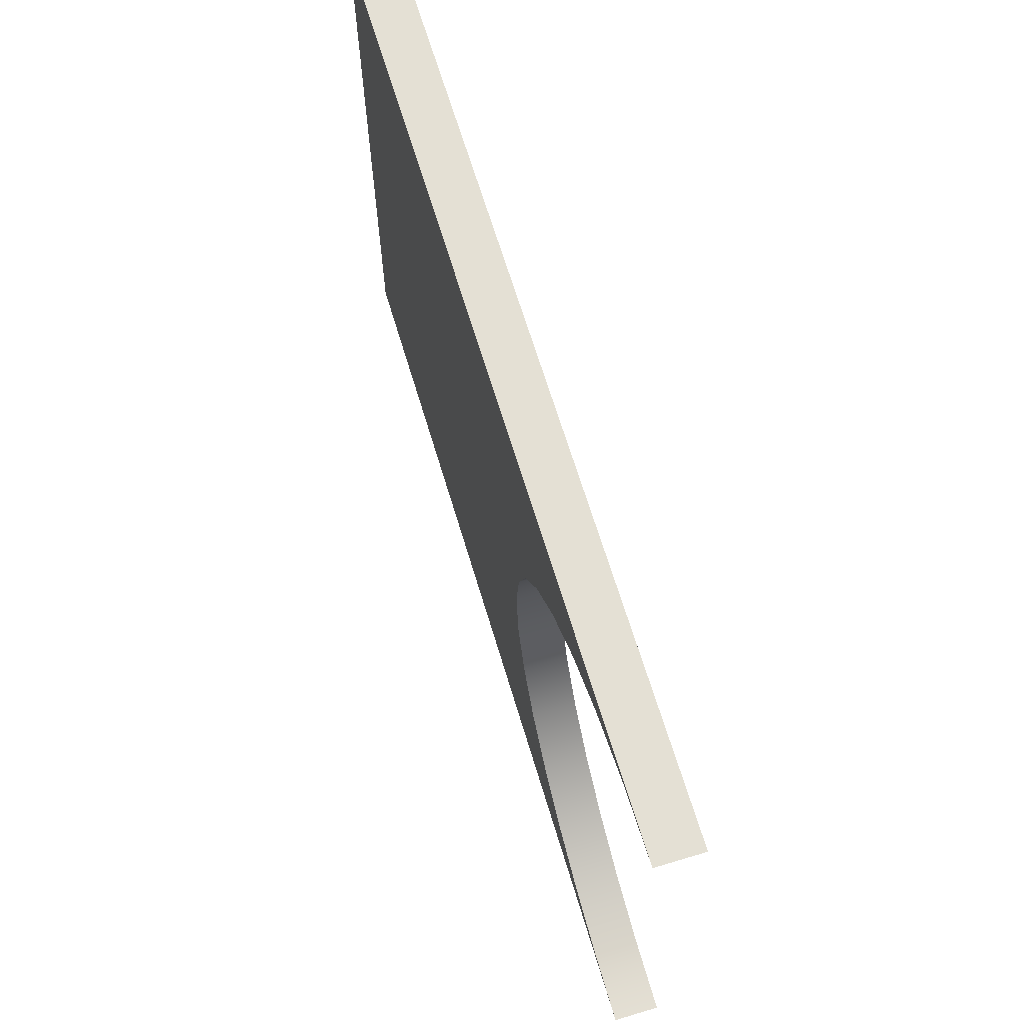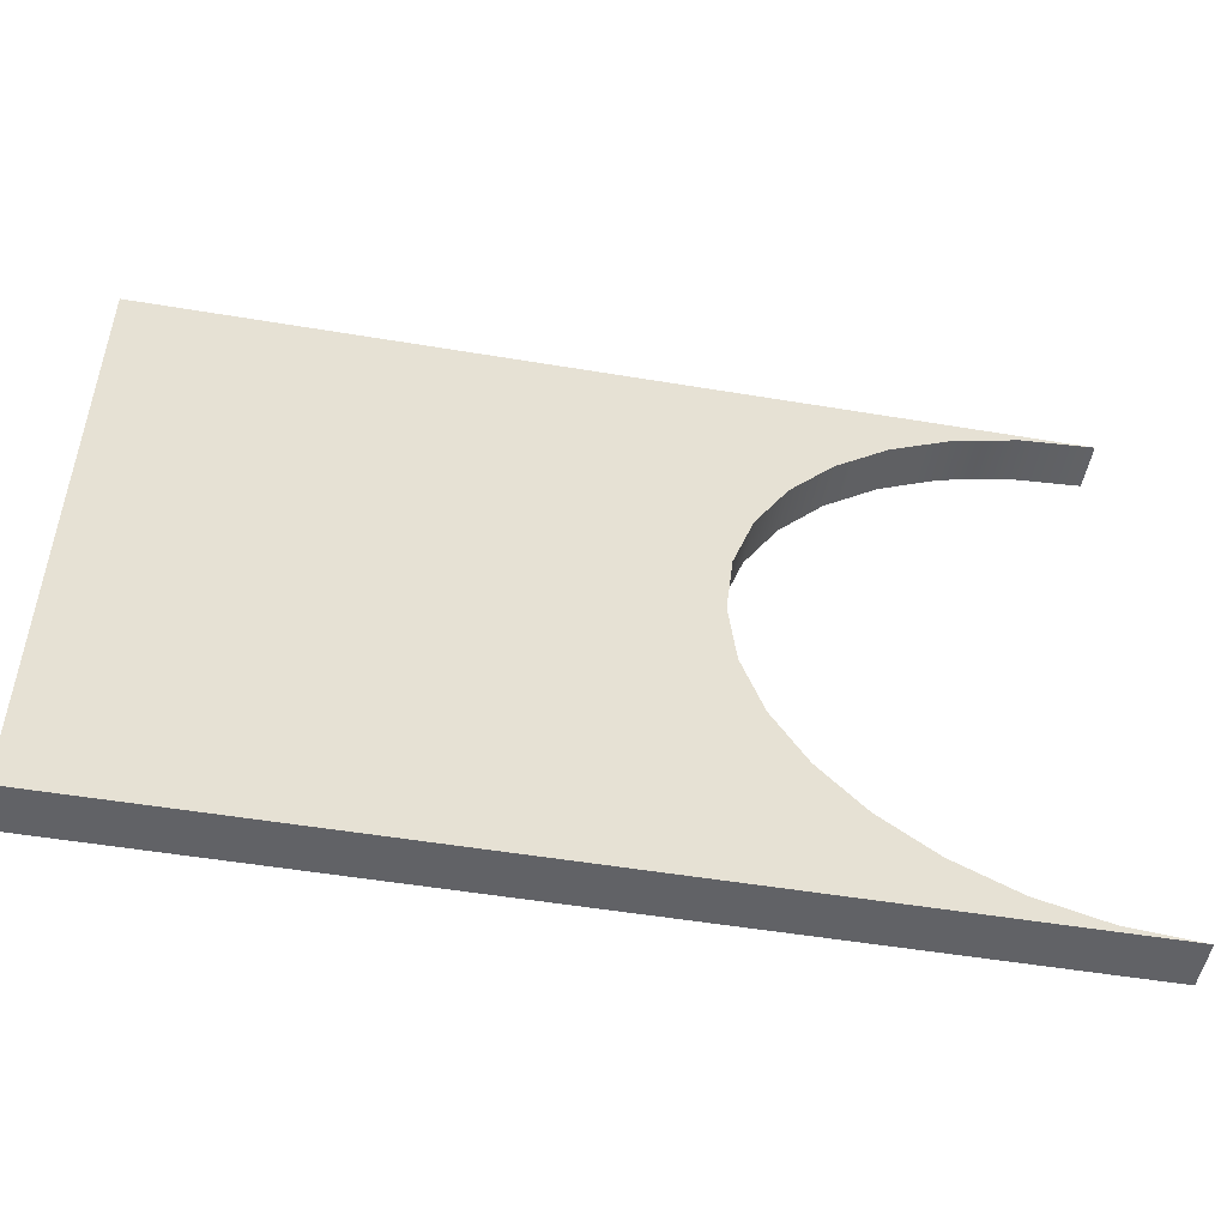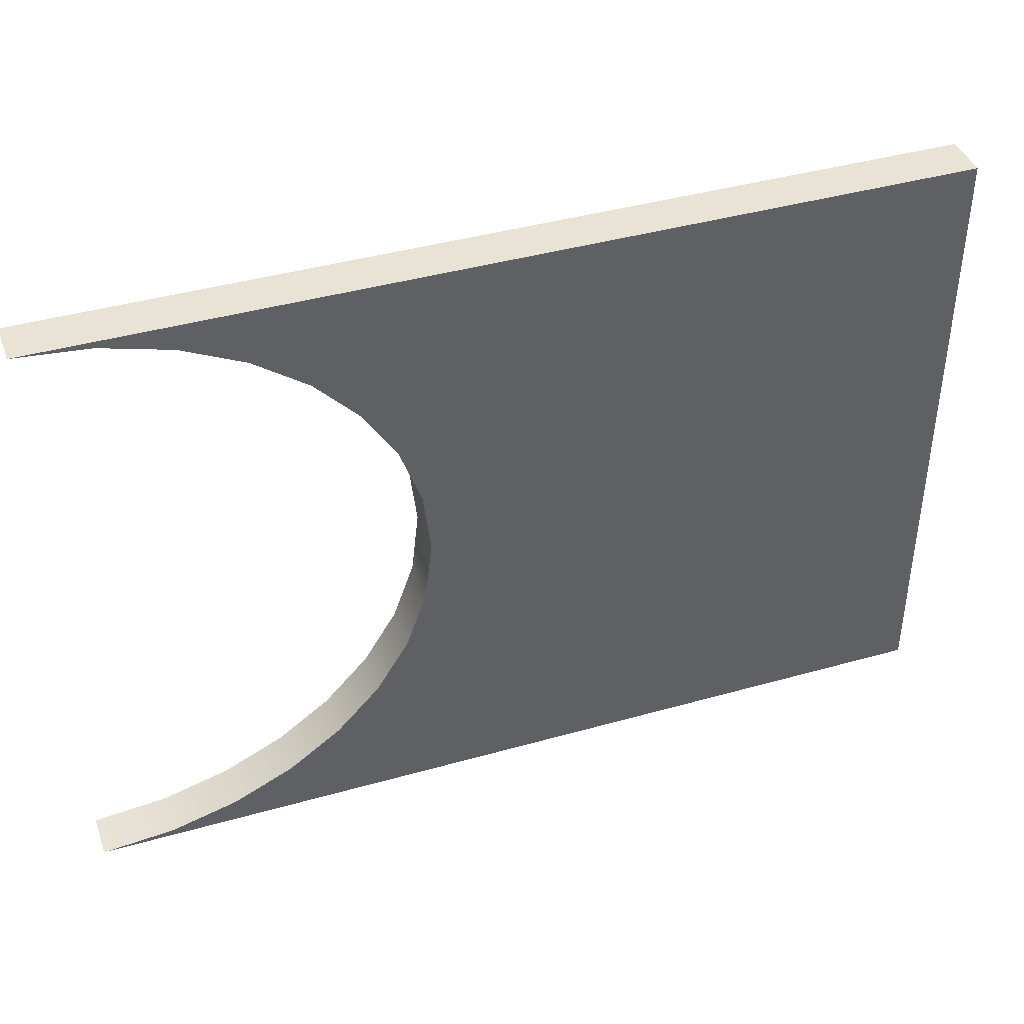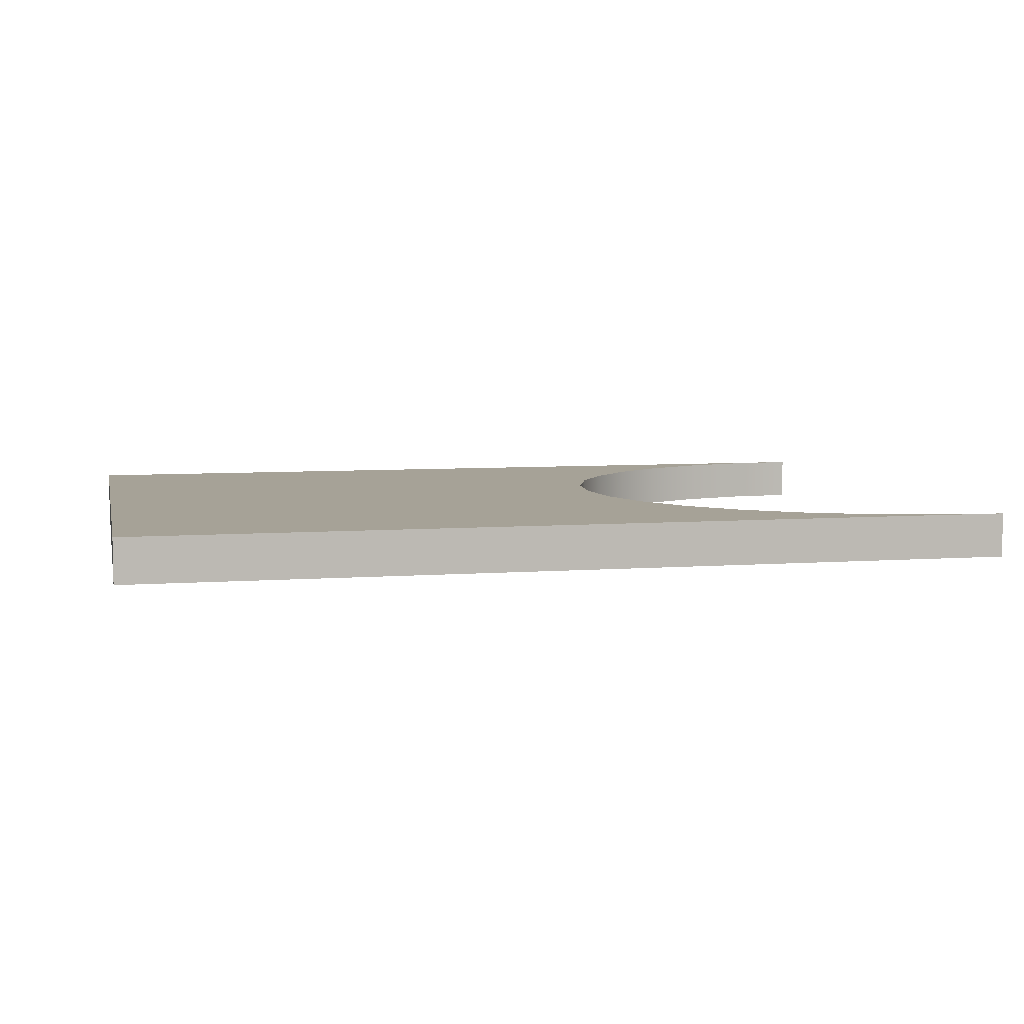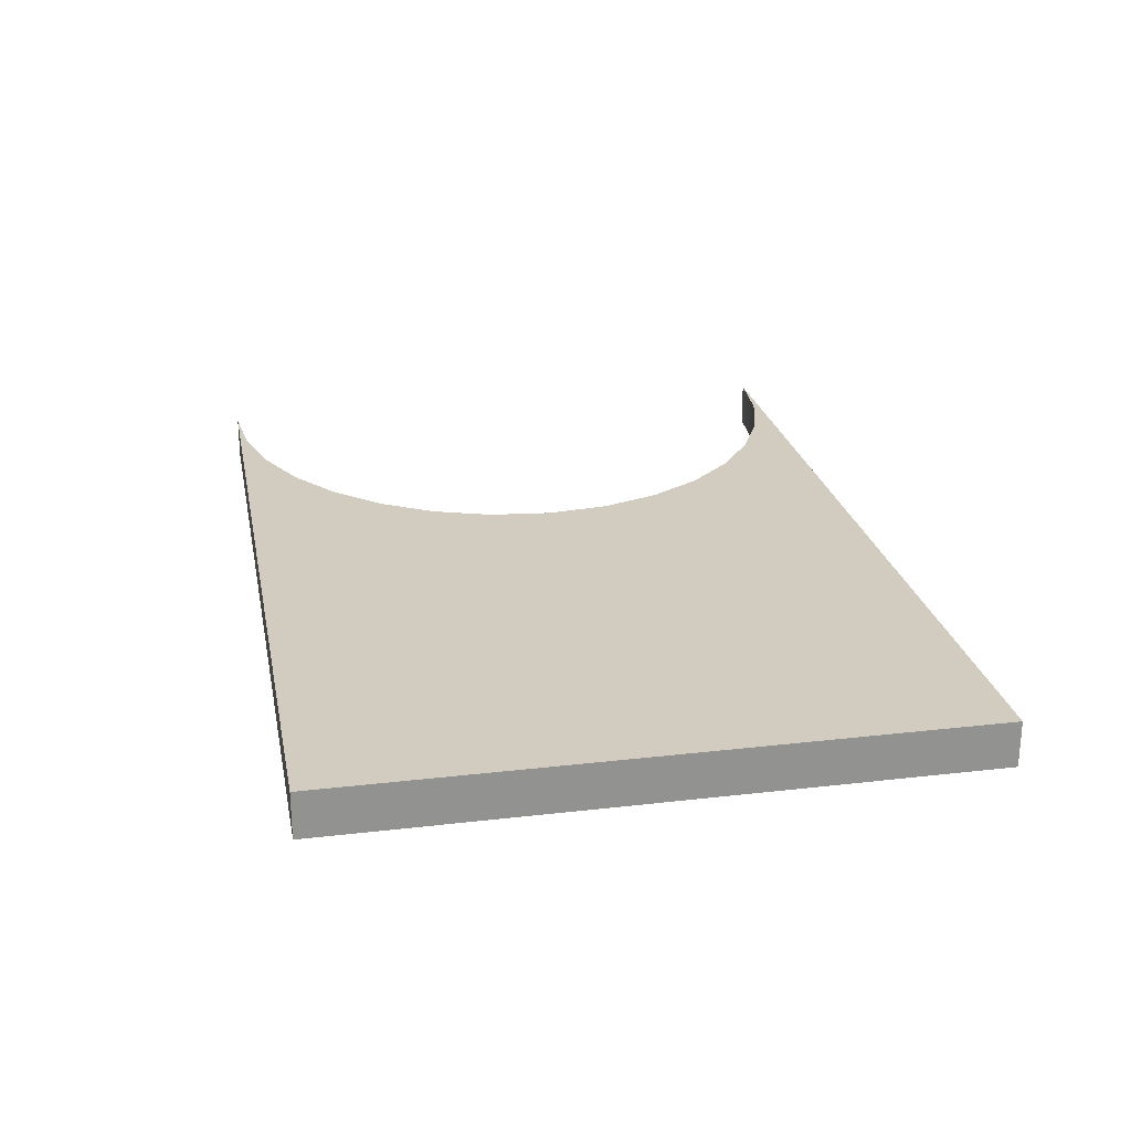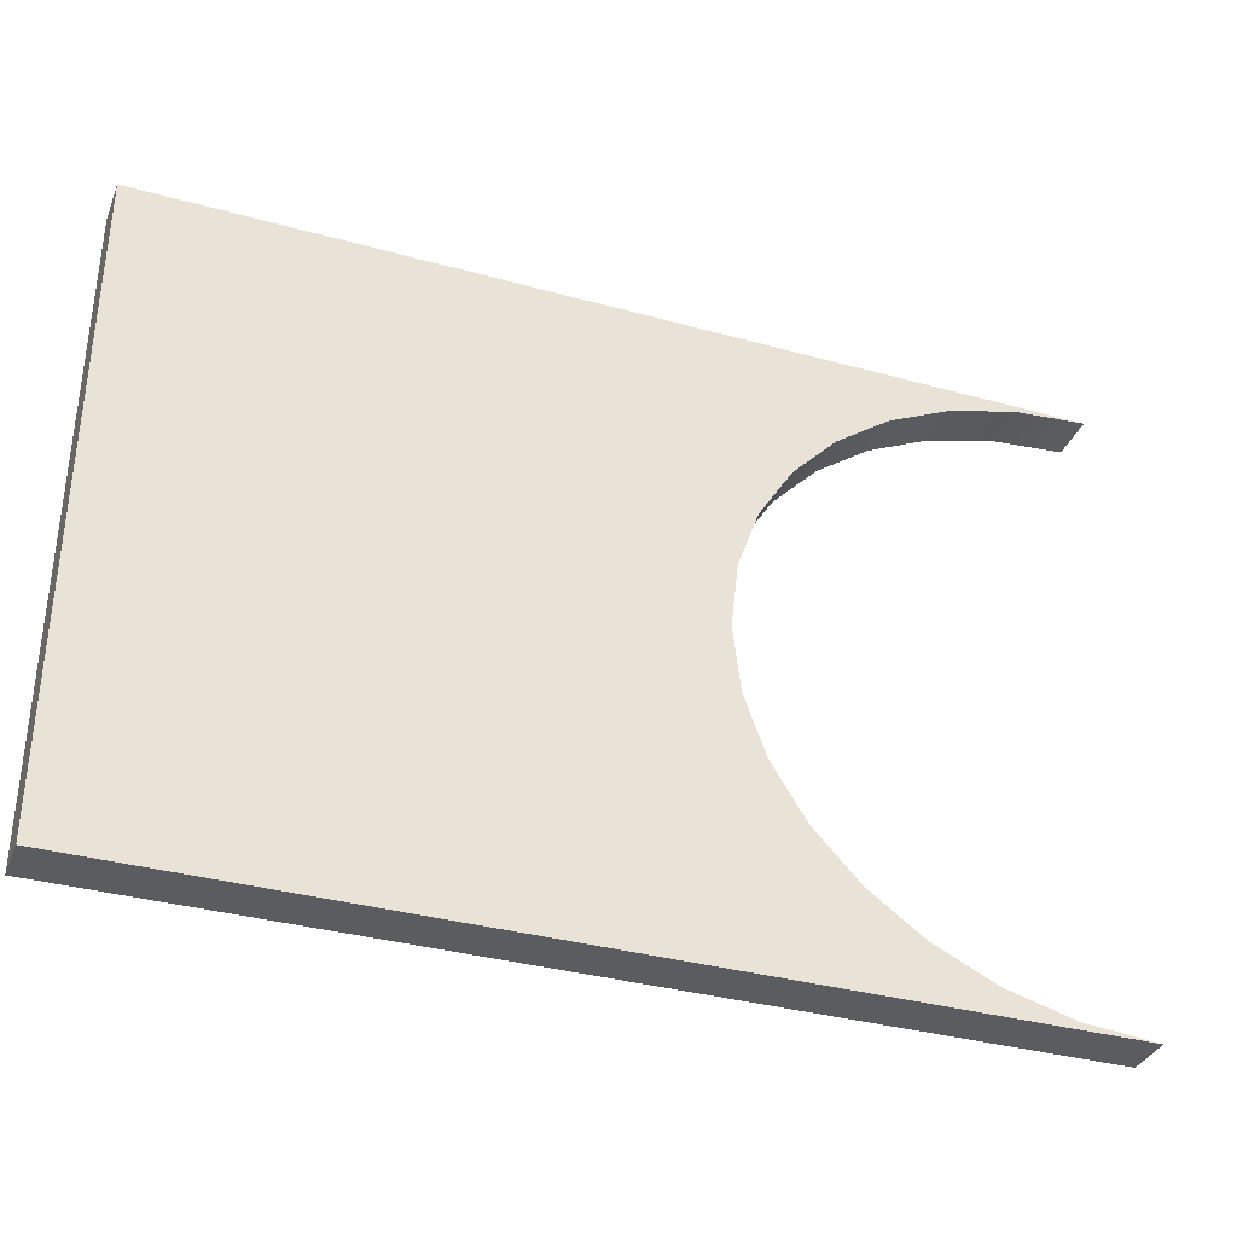
<metadata>
{"format":"obj","ext":"obj","renderer":"f3d","projection":"perspective","resolution":1024,"background":"white","views":[{"elev":66.2,"azim":73.3,"up":"+Z"},{"elev":-50.7,"azim":-10.4,"up":"+Z"},{"elev":41.2,"azim":161.0,"up":"+Z"},{"elev":6.5,"azim":-12.5,"up":"+Y"},{"elev":24.0,"azim":-101.0,"up":"+Y"},{"elev":-35.2,"azim":-20.2,"up":"+Z"}]}
</metadata>
<code>
o
v 8.343 1 -6.85
v 6.85 1 -6.437
v 6.85 0 -6.437
v 8.343 0 -6.85
v 5.5 1 -5.789
v 5.5 0 -5.789
v 4.324 1 -4.934
v 4.324 0 -4.934
v 3.355 1 -3.899
v 3.355 0 -3.899
v 2.623 1 -2.714
v 2.623 0 -2.714
v 2.161 1 -1.405
v 2.161 0 -1.405
v 2 1 0
v 2 0 0
v 2.163 1 1.411
v 2.163 0 1.411
v 2.629 1 2.725
v 2.629 0 2.725
v 3.366 1 3.914
v 3.366 0 3.914
v 4.343 1 4.95
v 4.343 0 4.95
v 5.527 1 5.805
v 5.527 0 5.805
v 6.886 1 6.45
v 6.886 0 6.45
v 8.388 1 6.858
v 8.388 0 6.858
v 10 1 7
v 10 0 7
v -10 1 7
v -10 0 7
v -10 1 -7
v -10 0 -7
v 9.947 1 -7
v 9.947 0 -7
g
f 1 2 3 4
f 2 5 6 3
f 5 7 8 6
f 7 9 10 8
f 9 11 12 10
f 11 13 14 12
f 13 15 16 14
f 15 17 18 16
f 17 19 20 18
f 19 21 22 20
f 21 23 24 22
f 23 25 26 24
f 25 27 28 26
f 27 29 30 28
f 29 31 32 30
f 31 33 34 32
f 33 35 36 34
f 35 37 38 36
f 37 1 4 38
f 1 37 35
f 33 31 29
f 33 29 27
f 33 27 25
f 33 25 23
f 35 33 23
f 35 23 21
f 35 21 19
f 35 19 17
f 35 17 15
f 35 15 13
f 35 13 11
f 35 11 9
f 35 9 7
f 35 7 5
f 35 5 2
f 35 2 1
f 36 38 4
f 30 32 34
f 28 30 34
f 26 28 34
f 24 26 34
f 24 34 36
f 22 24 36
f 20 22 36
f 18 20 36
f 16 18 36
f 14 16 36
f 12 14 36
f 10 12 36
f 8 10 36
f 6 8 36
f 3 6 36
f 4 3 36

</code>
